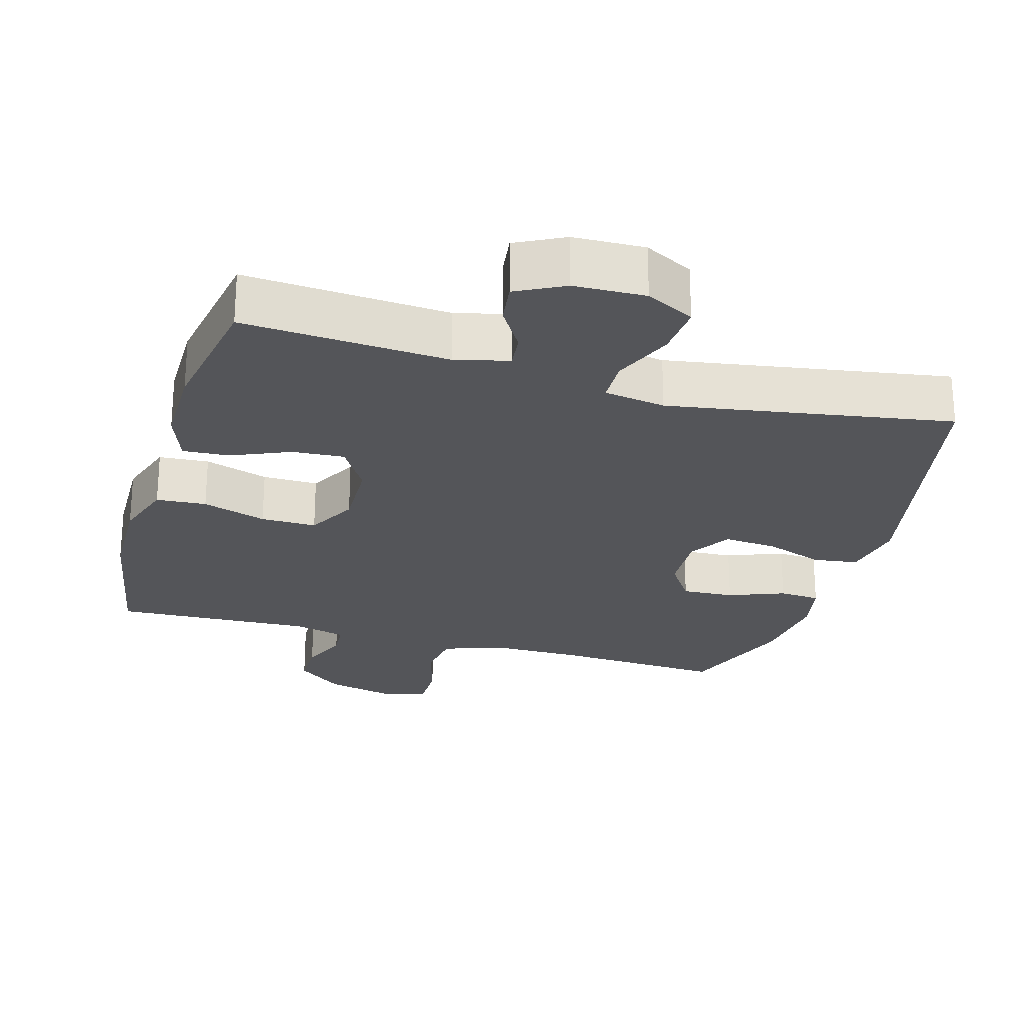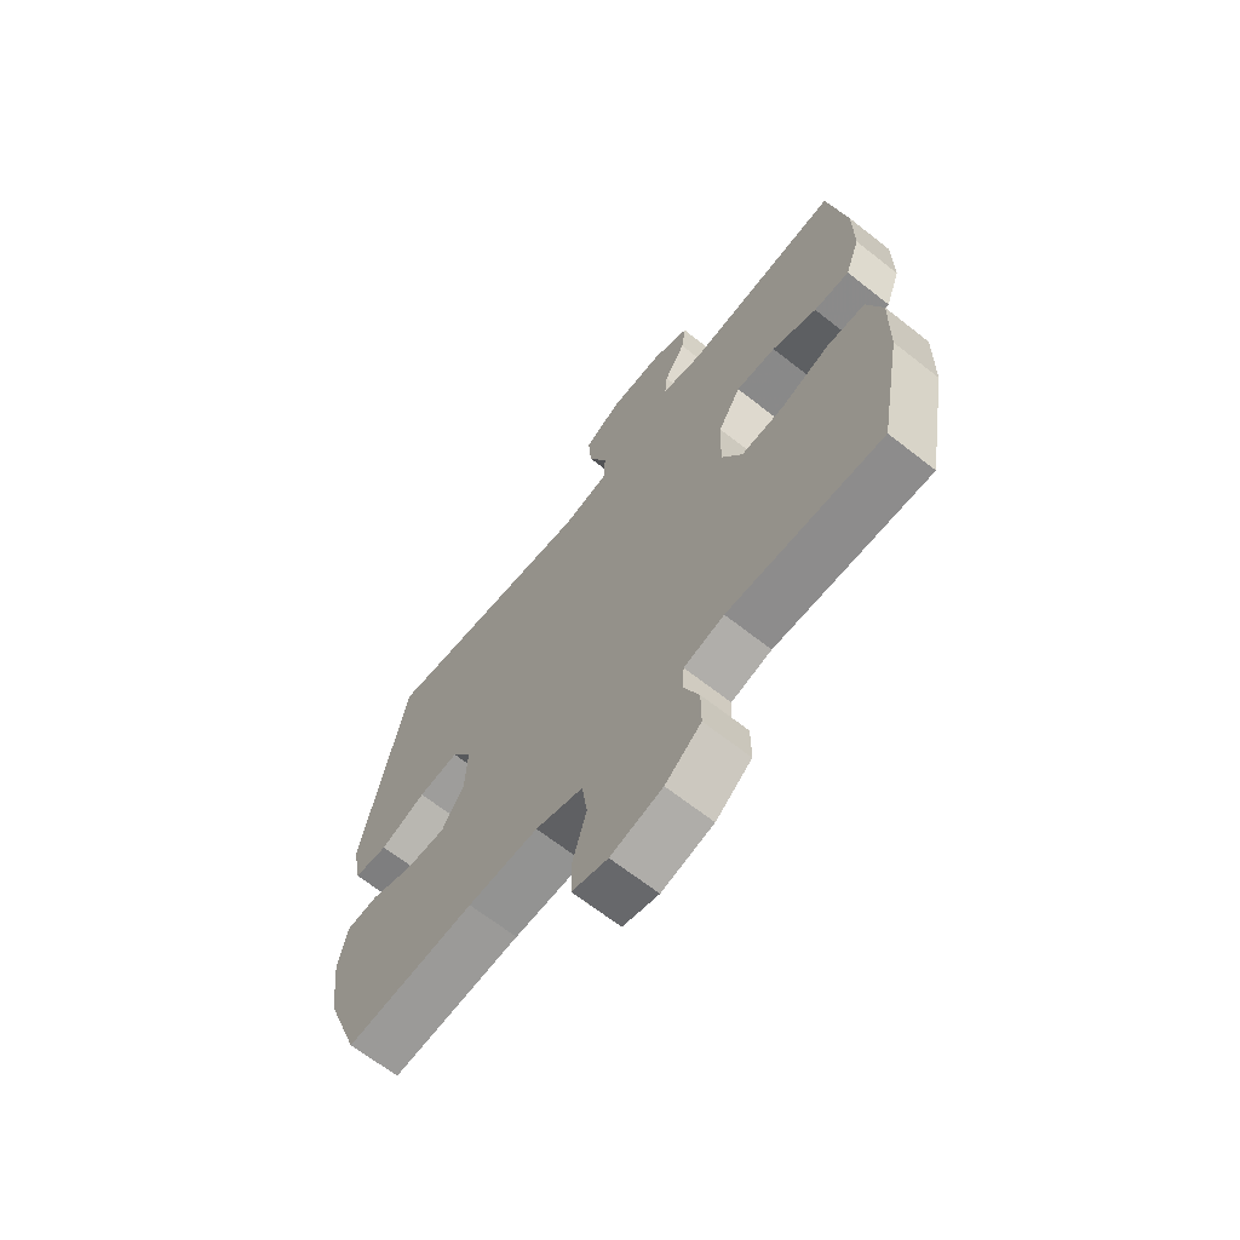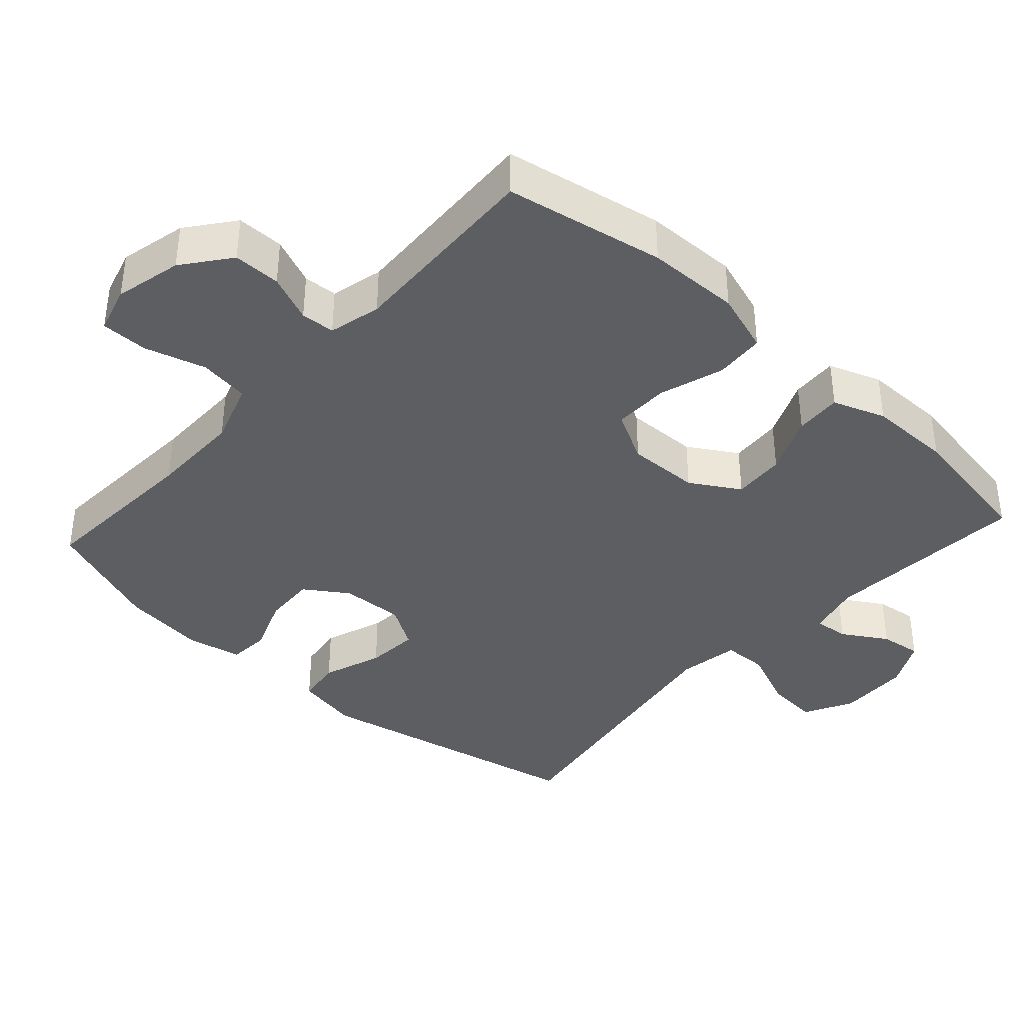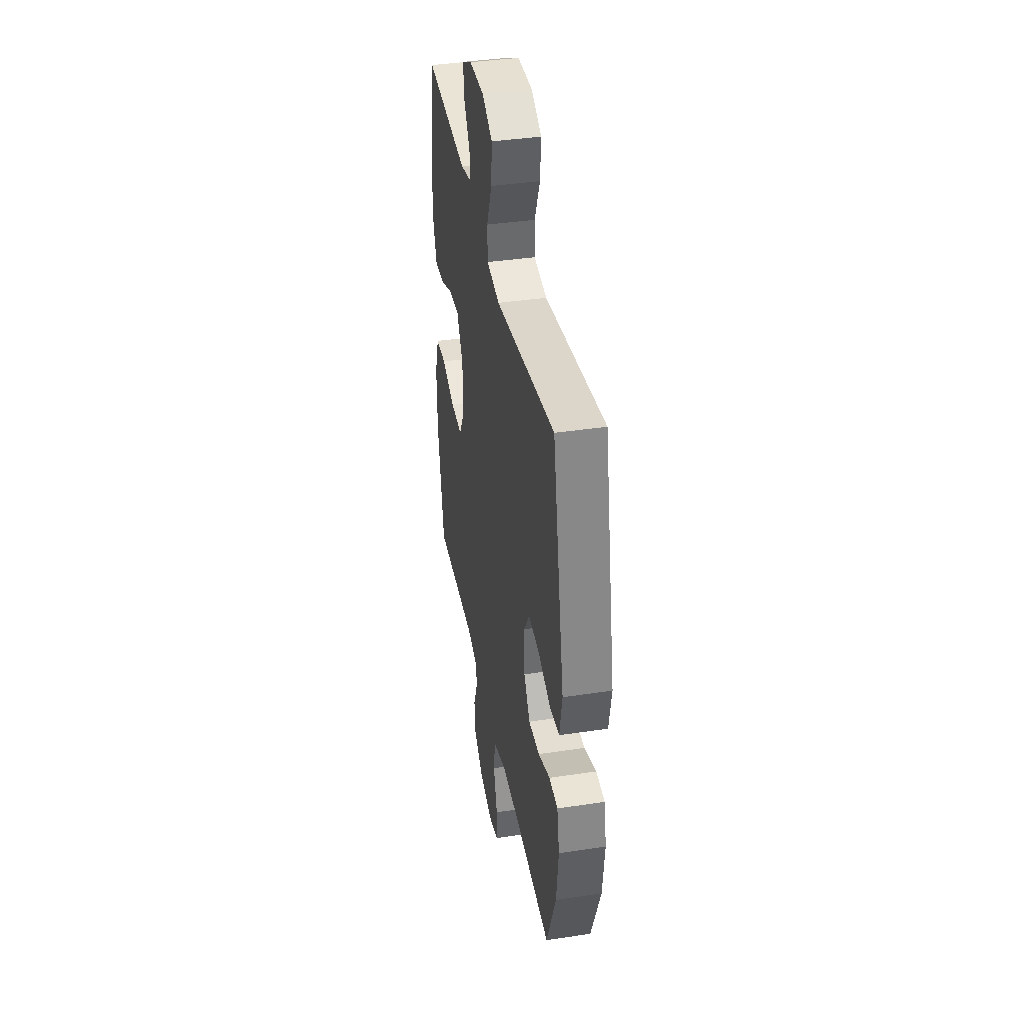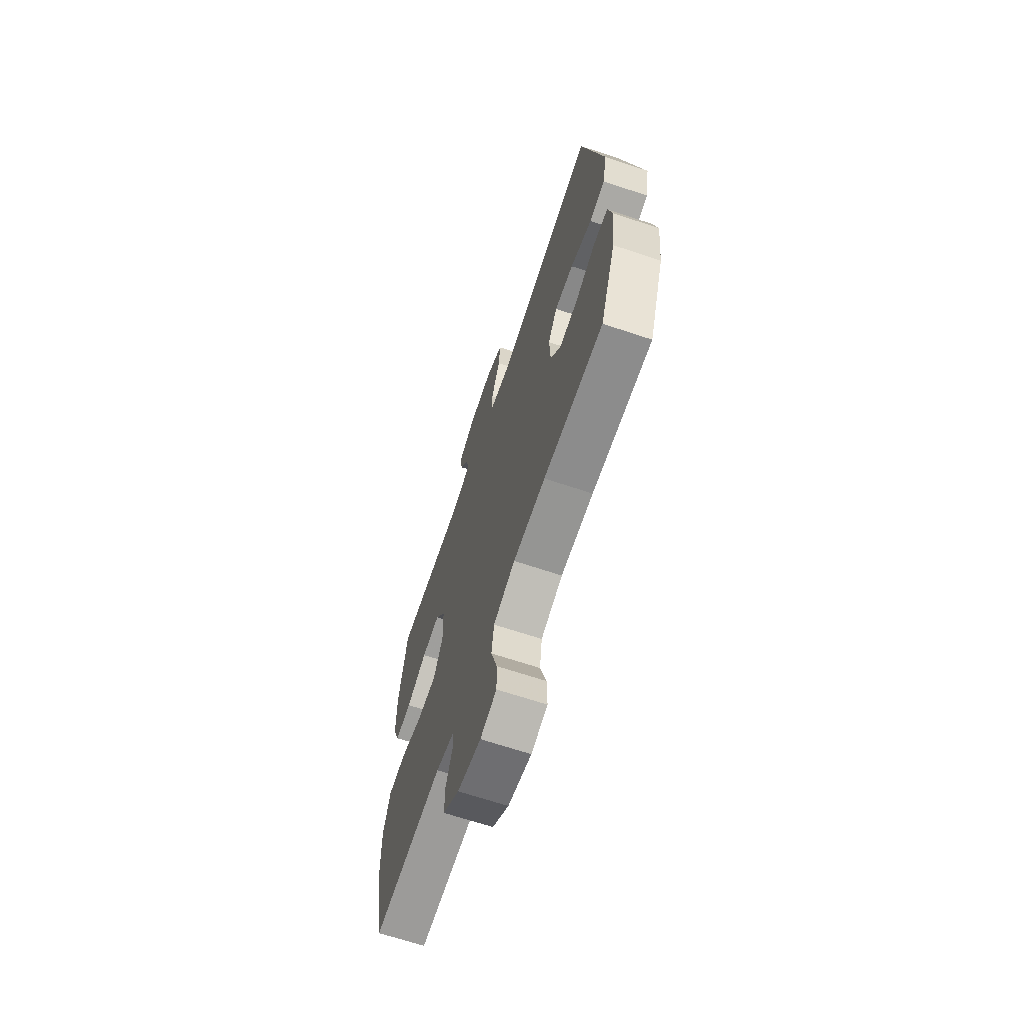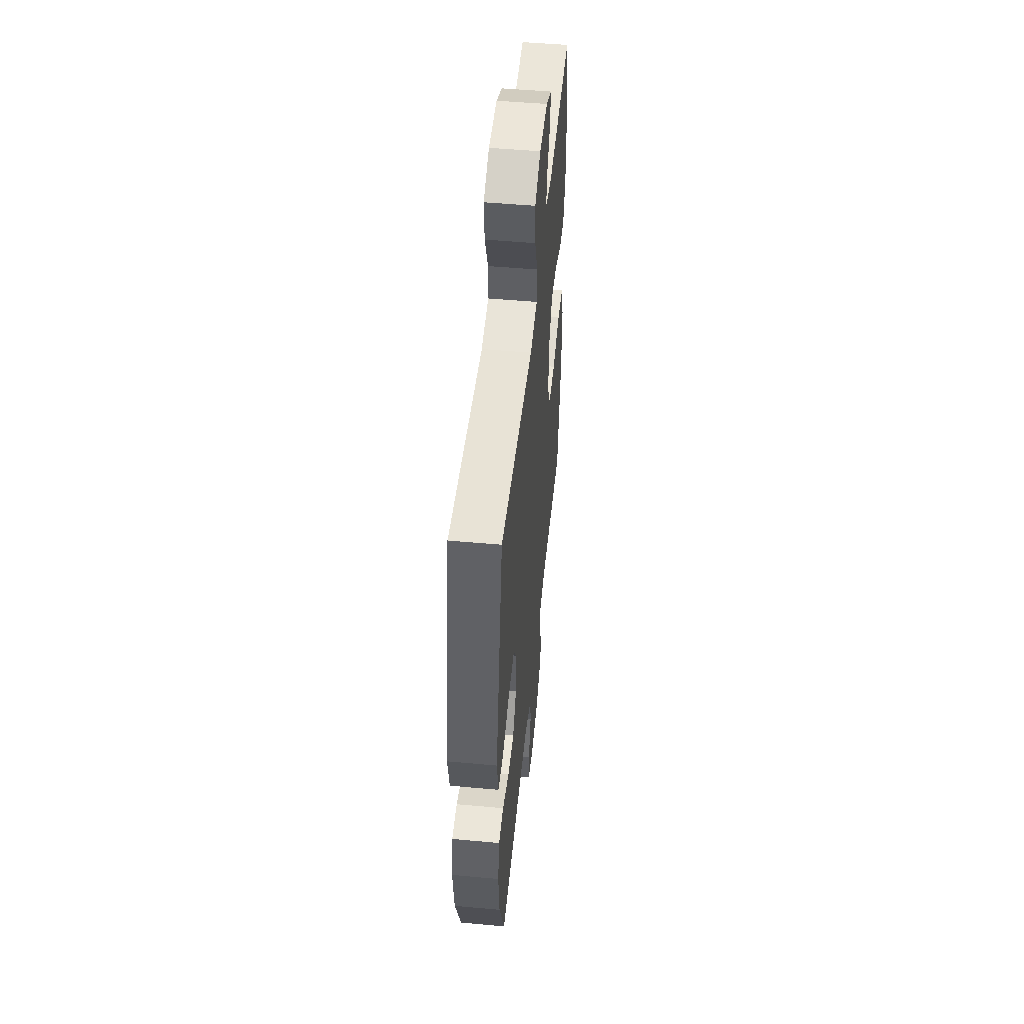
<metadata>
{"format":"obj","ext":"obj","renderer":"f3d","projection":"perspective","resolution":1024,"background":"white","views":[{"elev":-24.8,"azim":-16.1,"up":"+Y"},{"elev":-66.6,"azim":-128.3,"up":"+Z"},{"elev":-38.6,"azim":-132.3,"up":"+Y"},{"elev":39.4,"azim":79.4,"up":"+Z"},{"elev":-67.3,"azim":71.5,"up":"+Z"},{"elev":50.8,"azim":95.7,"up":"+Z"}]}
</metadata>
<code>
v 0.5 0.07 0.5
v 0.581 0.07 0.106
v 0.564 0.07 0.016
v 0.501 0.07 0.007
v 0.416 0.07 0.037
v 0.341 0.07 0.043
v 0.304 0.07 -0.017
v 0.308 0.07 -0.106
v 0.349 0.07 -0.167
v 0.423 0.07 -0.163
v 0.503 0.07 -0.132
v 0.561 0.07 -0.136
v 0.577 0.07 -0.214
v 0.563 0.07 -0.333
v 0.5 0.07 -0.5
v 0.262 0.07 -0.487
v 0.132 0.07 -0.487
v 0.044 0.07 -0.517
v 0.034 0.07 -0.588
v 0.059 0.07 -0.674
v 0.059 0.07 -0.741
v -0.007 0.07 -0.76
v -0.102 0.07 -0.738
v -0.168 0.07 -0.687
v -0.168 0.07 -0.62
v -0.14 0.07 -0.553
v -0.143 0.07 -0.505
v -0.217 0.07 -0.487
v -0.5 0.07 -0.5
v -0.542 0.07 -0.275
v -0.545 0.07 -0.143
v -0.517 0.07 -0.057
v -0.446 0.07 -0.052
v -0.355 0.07 -0.081
v -0.276 0.07 -0.082
v -0.238 0.07 -0.011
v -0.241 0.07 0.091
v -0.283 0.07 0.16
v -0.357 0.07 0.155
v -0.44 0.07 0.119
v -0.506 0.07 0.115
v -0.533 0.07 0.189
v -0.533 0.07 0.307
v -0.5 0.07 0.5
v -0.21 0.07 0.48
v -0.134 0.07 0.499
v -0.139 0.07 0.548
v -0.178 0.07 0.611
v -0.186 0.07 0.67
v -0.118 0.07 0.705
v -0.017 0.07 0.708
v 0.052 0.07 0.672
v 0.046 0.07 0.597
v 0.01 0.07 0.511
v 0.012 0.07 0.448
v 0.099 0.07 0.434
v 0.5 0 0.5
v 0.581 0 0.106
v 0.564 0 0.016
v 0.501 0 0.007
v 0.416 0 0.037
v 0.341 0 0.043
v 0.304 0 -0.017
v 0.308 0 -0.106
v 0.349 0 -0.167
v 0.423 0 -0.163
v 0.503 0 -0.132
v 0.561 0 -0.136
v 0.577 0 -0.214
v 0.563 0 -0.333
v 0.5 0 -0.5
v 0.262 0 -0.487
v 0.132 0 -0.487
v 0.044 0 -0.517
v 0.034 0 -0.588
v 0.059 0 -0.674
v 0.059 0 -0.741
v -0.007 0 -0.76
v -0.102 0 -0.738
v -0.168 0 -0.687
v -0.168 0 -0.62
v -0.14 0 -0.553
v -0.143 0 -0.505
v -0.217 0 -0.487
v -0.5 0 -0.5
v -0.542 0 -0.275
v -0.545 0 -0.143
v -0.517 0 -0.057
v -0.446 0 -0.052
v -0.355 0 -0.081
v -0.276 0 -0.082
v -0.238 0 -0.011
v -0.241 0 0.091
v -0.283 0 0.16
v -0.357 0 0.155
v -0.44 0 0.119
v -0.506 0 0.115
v -0.533 0 0.189
v -0.533 0 0.307
v -0.5 0 0.5
v -0.21 0 0.48
v -0.134 0 0.499
v -0.139 0 0.548
v -0.178 0 0.611
v -0.186 0 0.67
v -0.118 0 0.705
v -0.017 0 0.708
v 0.052 0 0.672
v 0.046 0 0.597
v 0.01 0 0.511
v 0.012 0 0.448
v 0.099 0 0.434
f 52 53 54
f 51 52 54
f 50 51 54
f 49 50 54
f 48 49 54
f 47 48 54
f 46 47 54 55
f 45 46 55
f 45 55 56
f 44 45 56
f 43 44 56
f 42 43 56
f 41 42 56
f 40 41 56
f 39 40 56
f 32 33 34
f 31 32 34
f 30 31 34
f 29 30 34
f 28 29 34
f 27 28 34 35
f 24 25 26
f 23 24 26
f 22 23 26
f 21 22 26
f 20 21 26
f 19 20 26
f 18 19 26 27
f 27 35 36
f 18 27 36
f 17 18 36
f 14 15 16
f 13 14 16
f 12 13 16
f 11 12 16
f 10 11 16
f 9 10 16 17
f 3 4 5
f 2 3 5
f 1 2 5
f 56 1 5
f 56 5 6
f 38 39 56
f 56 6 7
f 38 56 7
f 37 38 7
f 17 36 37
f 9 17 37
f 8 9 37
f 7 8 37
f 110 109 108
f 110 108 107
f 110 107 106
f 110 106 105
f 110 105 104
f 110 104 103
f 111 110 103 102
f 111 102 101
f 112 111 101
f 112 101 100
f 112 100 99
f 112 99 98
f 112 98 97
f 112 97 96
f 112 96 95
f 90 89 88
f 90 88 87
f 90 87 86
f 90 86 85
f 90 85 84
f 91 90 84 83
f 82 81 80
f 82 80 79
f 82 79 78
f 82 78 77
f 82 77 76
f 82 76 75
f 83 82 75 74
f 92 91 83
f 92 83 74
f 92 74 73
f 72 71 70
f 72 70 69
f 72 69 68
f 72 68 67
f 72 67 66
f 73 72 66 65
f 61 60 59
f 61 59 58
f 61 58 57
f 61 57 112
f 62 61 112
f 112 95 94
f 63 62 112
f 63 112 94
f 63 94 93
f 93 92 73
f 93 73 65
f 93 65 64
f 93 64 63
f 1 57 58 2
f 2 58 59 3
f 3 59 60 4
f 4 60 61 5
f 5 61 62 6
f 6 62 63 7
f 7 63 64 8
f 8 64 65 9
f 9 65 66 10
f 10 66 67 11
f 11 67 68 12
f 12 68 69 13
f 13 69 70 14
f 14 70 71 15
f 15 71 72 16
f 16 72 73 17
f 17 73 74 18
f 18 74 75 19
f 19 75 76 20
f 20 76 77 21
f 21 77 78 22
f 22 78 79 23
f 23 79 80 24
f 24 80 81 25
f 25 81 82 26
f 26 82 83 27
f 27 83 84 28
f 28 84 85 29
f 29 85 86 30
f 30 86 87 31
f 31 87 88 32
f 32 88 89 33
f 33 89 90 34
f 34 90 91 35
f 35 91 92 36
f 36 92 93 37
f 37 93 94 38
f 38 94 95 39
f 39 95 96 40
f 40 96 97 41
f 41 97 98 42
f 42 98 99 43
f 43 99 100 44
f 44 100 101 45
f 45 101 102 46
f 46 102 103 47
f 47 103 104 48
f 48 104 105 49
f 49 105 106 50
f 50 106 107 51
f 51 107 108 52
f 52 108 109 53
f 53 109 110 54
f 54 110 111 55
f 55 111 112 56
f 56 112 57 1

</code>
